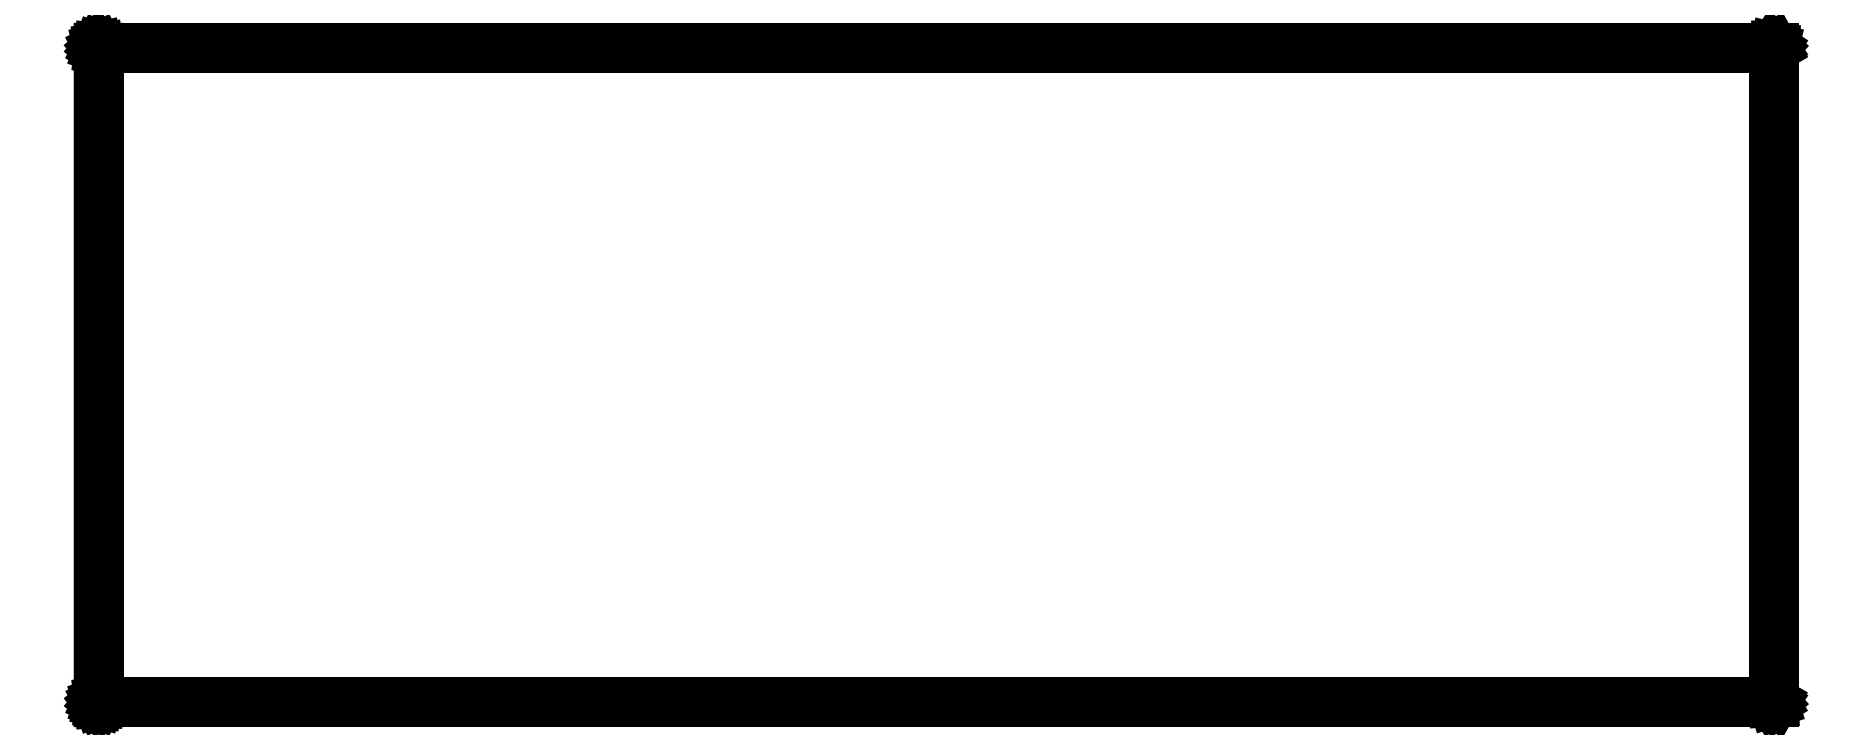
<metadata>
{"format":"dxf","ext":"dxf","renderer":"ezdxf+matplotlib","layout":"modelspace","background":"white","min_lineweight":24,"dpi":150}
</metadata>
<code>
0
SECTION
2
ENTITIES
0
LINE
8
BLACK
10
15.01
20
-3.078
11
15.01
21
-3.078
0
LINE
8
BLACK
10
15.01
20
-3.078
11
15.01
21
-3.078
0
LINE
8
BLACK
10
15.01
20
-3.078
11
15.01
21
-3.078
0
LINE
8
BLACK
10
15.01
20
-3.078
11
15.01
21
-3.078
0
LINE
8
BLACK
10
15.01
20
-3.078
11
15.01
21
-3.078
0
LINE
8
BLACK
10
15.01
20
-3.078
11
15.01
21
-3.078
0
LINE
8
BLACK
10
15.01
20
-3.078
11
15.01
21
-3.079
0
LINE
8
BLACK
10
15.01
20
-3.079
11
15.01
21
-3.079
0
LINE
8
BLACK
10
15.01
20
-3.079
11
15.01
21
-3.079
0
LINE
8
BLACK
10
15.01
20
-3.079
11
15.01
21
-3.079
0
LINE
8
BLACK
10
15.01
20
-3.079
11
15.01
21
-8.363
0
LINE
8
BLACK
10
15.01
20
-8.363
11
15.01
21
-8.363
0
LINE
8
BLACK
10
15.01
20
-8.363
11
15.01
21
-8.363
0
LINE
8
BLACK
10
15.01
20
-8.363
11
15.01
21
-8.364
0
LINE
8
BLACK
10
15.01
20
-8.364
11
15.01
21
-8.364
0
LINE
8
BLACK
10
15.01
20
-8.364
11
15.01
21
-8.364
0
LINE
8
BLACK
10
15.01
20
-8.364
11
15.01
21
-8.364
0
LINE
8
BLACK
10
15.01
20
-8.364
11
15.01
21
-8.364
0
LINE
8
BLACK
10
15.01
20
-8.364
11
15.01
21
-8.364
0
LINE
8
BLACK
10
15.01
20
-8.364
11
15.01
21
-8.364
0
LINE
8
BLACK
10
15.01
20
-8.364
11
15.01
21
-8.364
0
LINE
8
BLACK
10
15.01
20
-8.364
11
15.01
21
-8.364
0
LINE
8
BLACK
10
15.01
20
-8.364
11
1.481
21
-8.364
0
LINE
8
BLACK
10
1.481
20
-8.364
11
1.481
21
-8.364
0
LINE
8
BLACK
10
1.481
20
-8.364
11
1.481
21
-8.364
0
LINE
8
BLACK
10
1.481
20
-8.364
11
1.481
21
-8.364
0
LINE
8
BLACK
10
1.481
20
-8.364
11
1.481
21
-8.364
0
LINE
8
BLACK
10
1.481
20
-8.364
11
1.481
21
-8.364
0
LINE
8
BLACK
10
1.481
20
-8.364
11
1.481
21
-8.364
0
LINE
8
BLACK
10
1.481
20
-8.364
11
1.481
21
-8.364
0
LINE
8
BLACK
10
1.481
20
-8.364
11
1.48
21
-8.364
0
LINE
8
BLACK
10
1.48
20
-8.364
11
1.48
21
-8.364
0
LINE
8
BLACK
10
1.48
20
-8.364
11
1.48
21
-8.364
0
LINE
8
BLACK
10
1.48
20
-8.364
11
1.48
21
-8.363
0
LINE
8
BLACK
10
1.48
20
-8.363
11
1.48
21
-8.363
0
LINE
8
BLACK
10
1.48
20
-8.363
11
1.48
21
-3.079
0
LINE
8
BLACK
10
1.48
20
-3.079
11
1.48
21
-3.079
0
LINE
8
BLACK
10
1.48
20
-3.079
11
1.48
21
-3.079
0
LINE
8
BLACK
10
1.48
20
-3.079
11
1.48
21
-3.079
0
LINE
8
BLACK
10
1.48
20
-3.079
11
1.48
21
-3.078
0
LINE
8
BLACK
10
1.48
20
-3.078
11
1.481
21
-3.078
0
LINE
8
BLACK
10
1.481
20
-3.078
11
1.481
21
-3.078
0
LINE
8
BLACK
10
1.481
20
-3.078
11
1.481
21
-3.078
0
LINE
8
BLACK
10
1.481
20
-3.078
11
1.481
21
-3.078
0
LINE
8
BLACK
10
1.481
20
-3.078
11
1.481
21
-3.078
0
LINE
8
BLACK
10
1.481
20
-3.078
11
1.481
21
-3.078
0
LINE
8
BLACK
10
1.481
20
-3.078
11
1.481
21
-3.078
0
LINE
8
BLACK
10
1.481
20
-3.078
11
15.01
21
-3.078
0
LINE
8
BLACK
10
15.01
20
-3.078
11
15.01
21
-3.078
0
LINE
8
BLACK
10
15.01
20
-3.078
11
15.01
21
-3.078
0
LINE
8
BLACK
10
1.482
20
-3.08
11
1.482
21
-8.362
0
LINE
8
BLACK
10
1.482
20
-8.362
11
15.01
21
-8.362
0
LINE
8
BLACK
10
15.01
20
-8.362
11
15.01
21
-3.08
0
LINE
8
BLACK
10
15.01
20
-3.08
11
1.482
21
-3.08
0
ENDSEC
0
EOF

</code>
